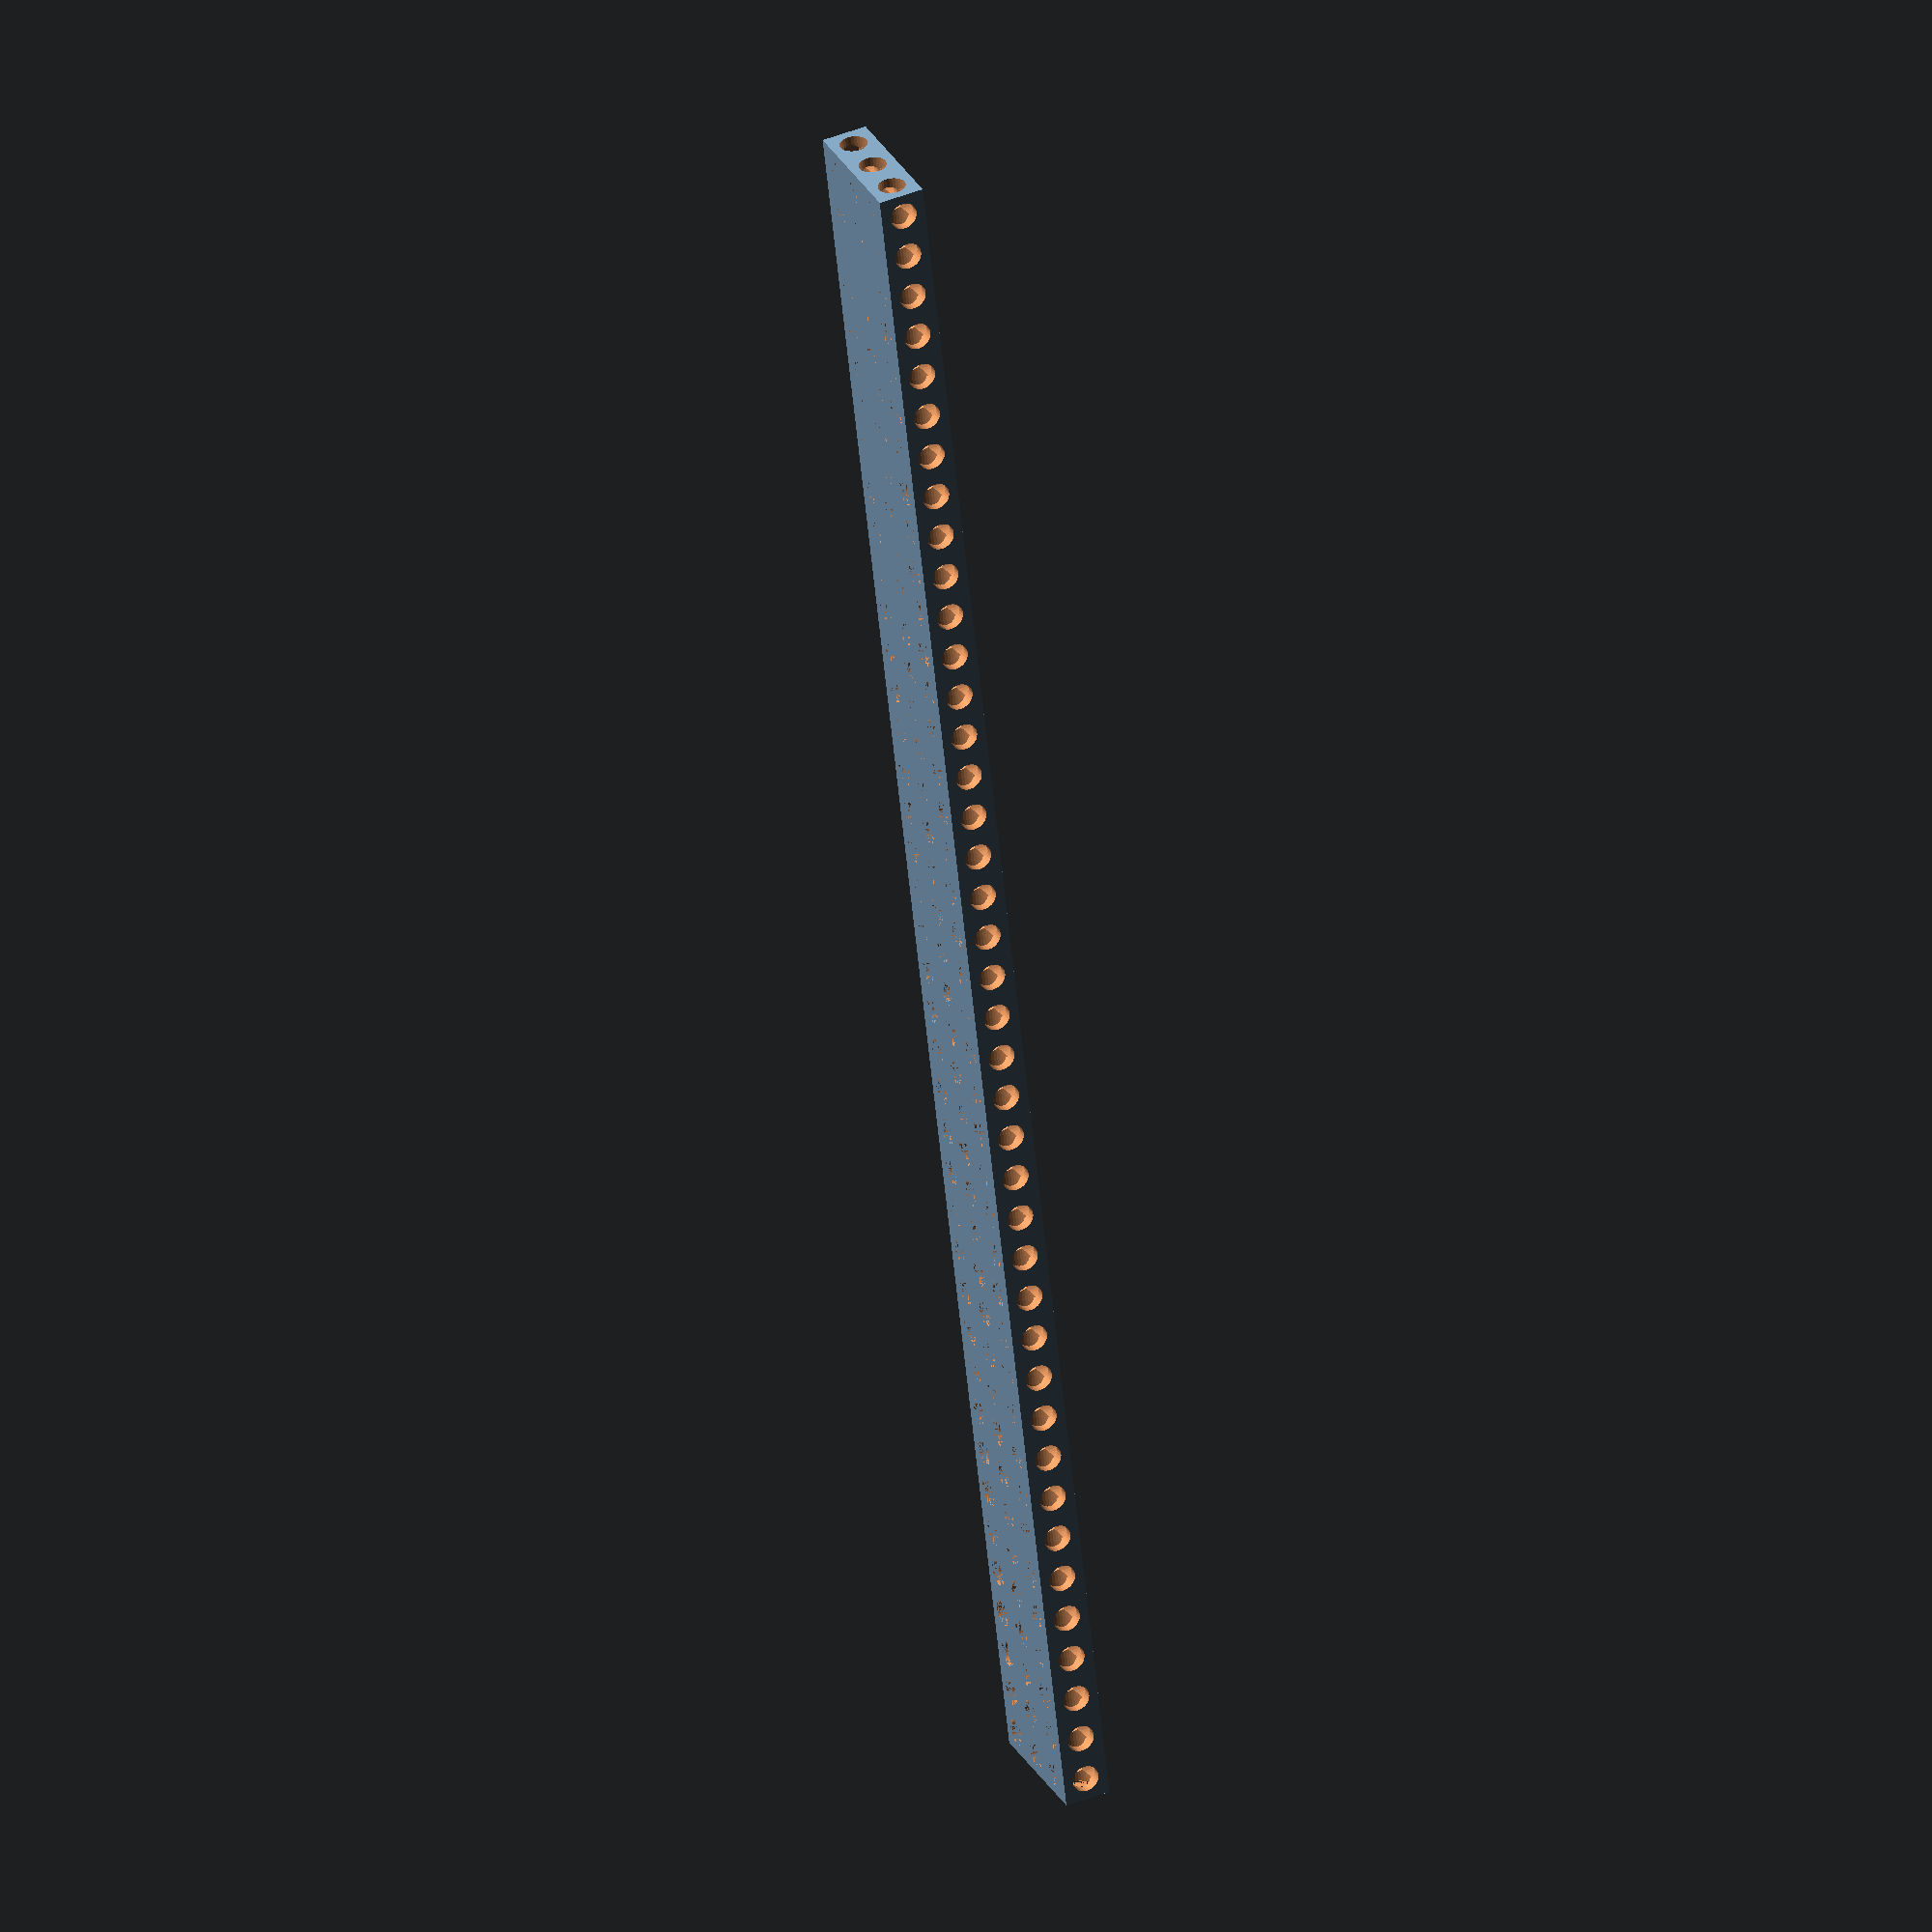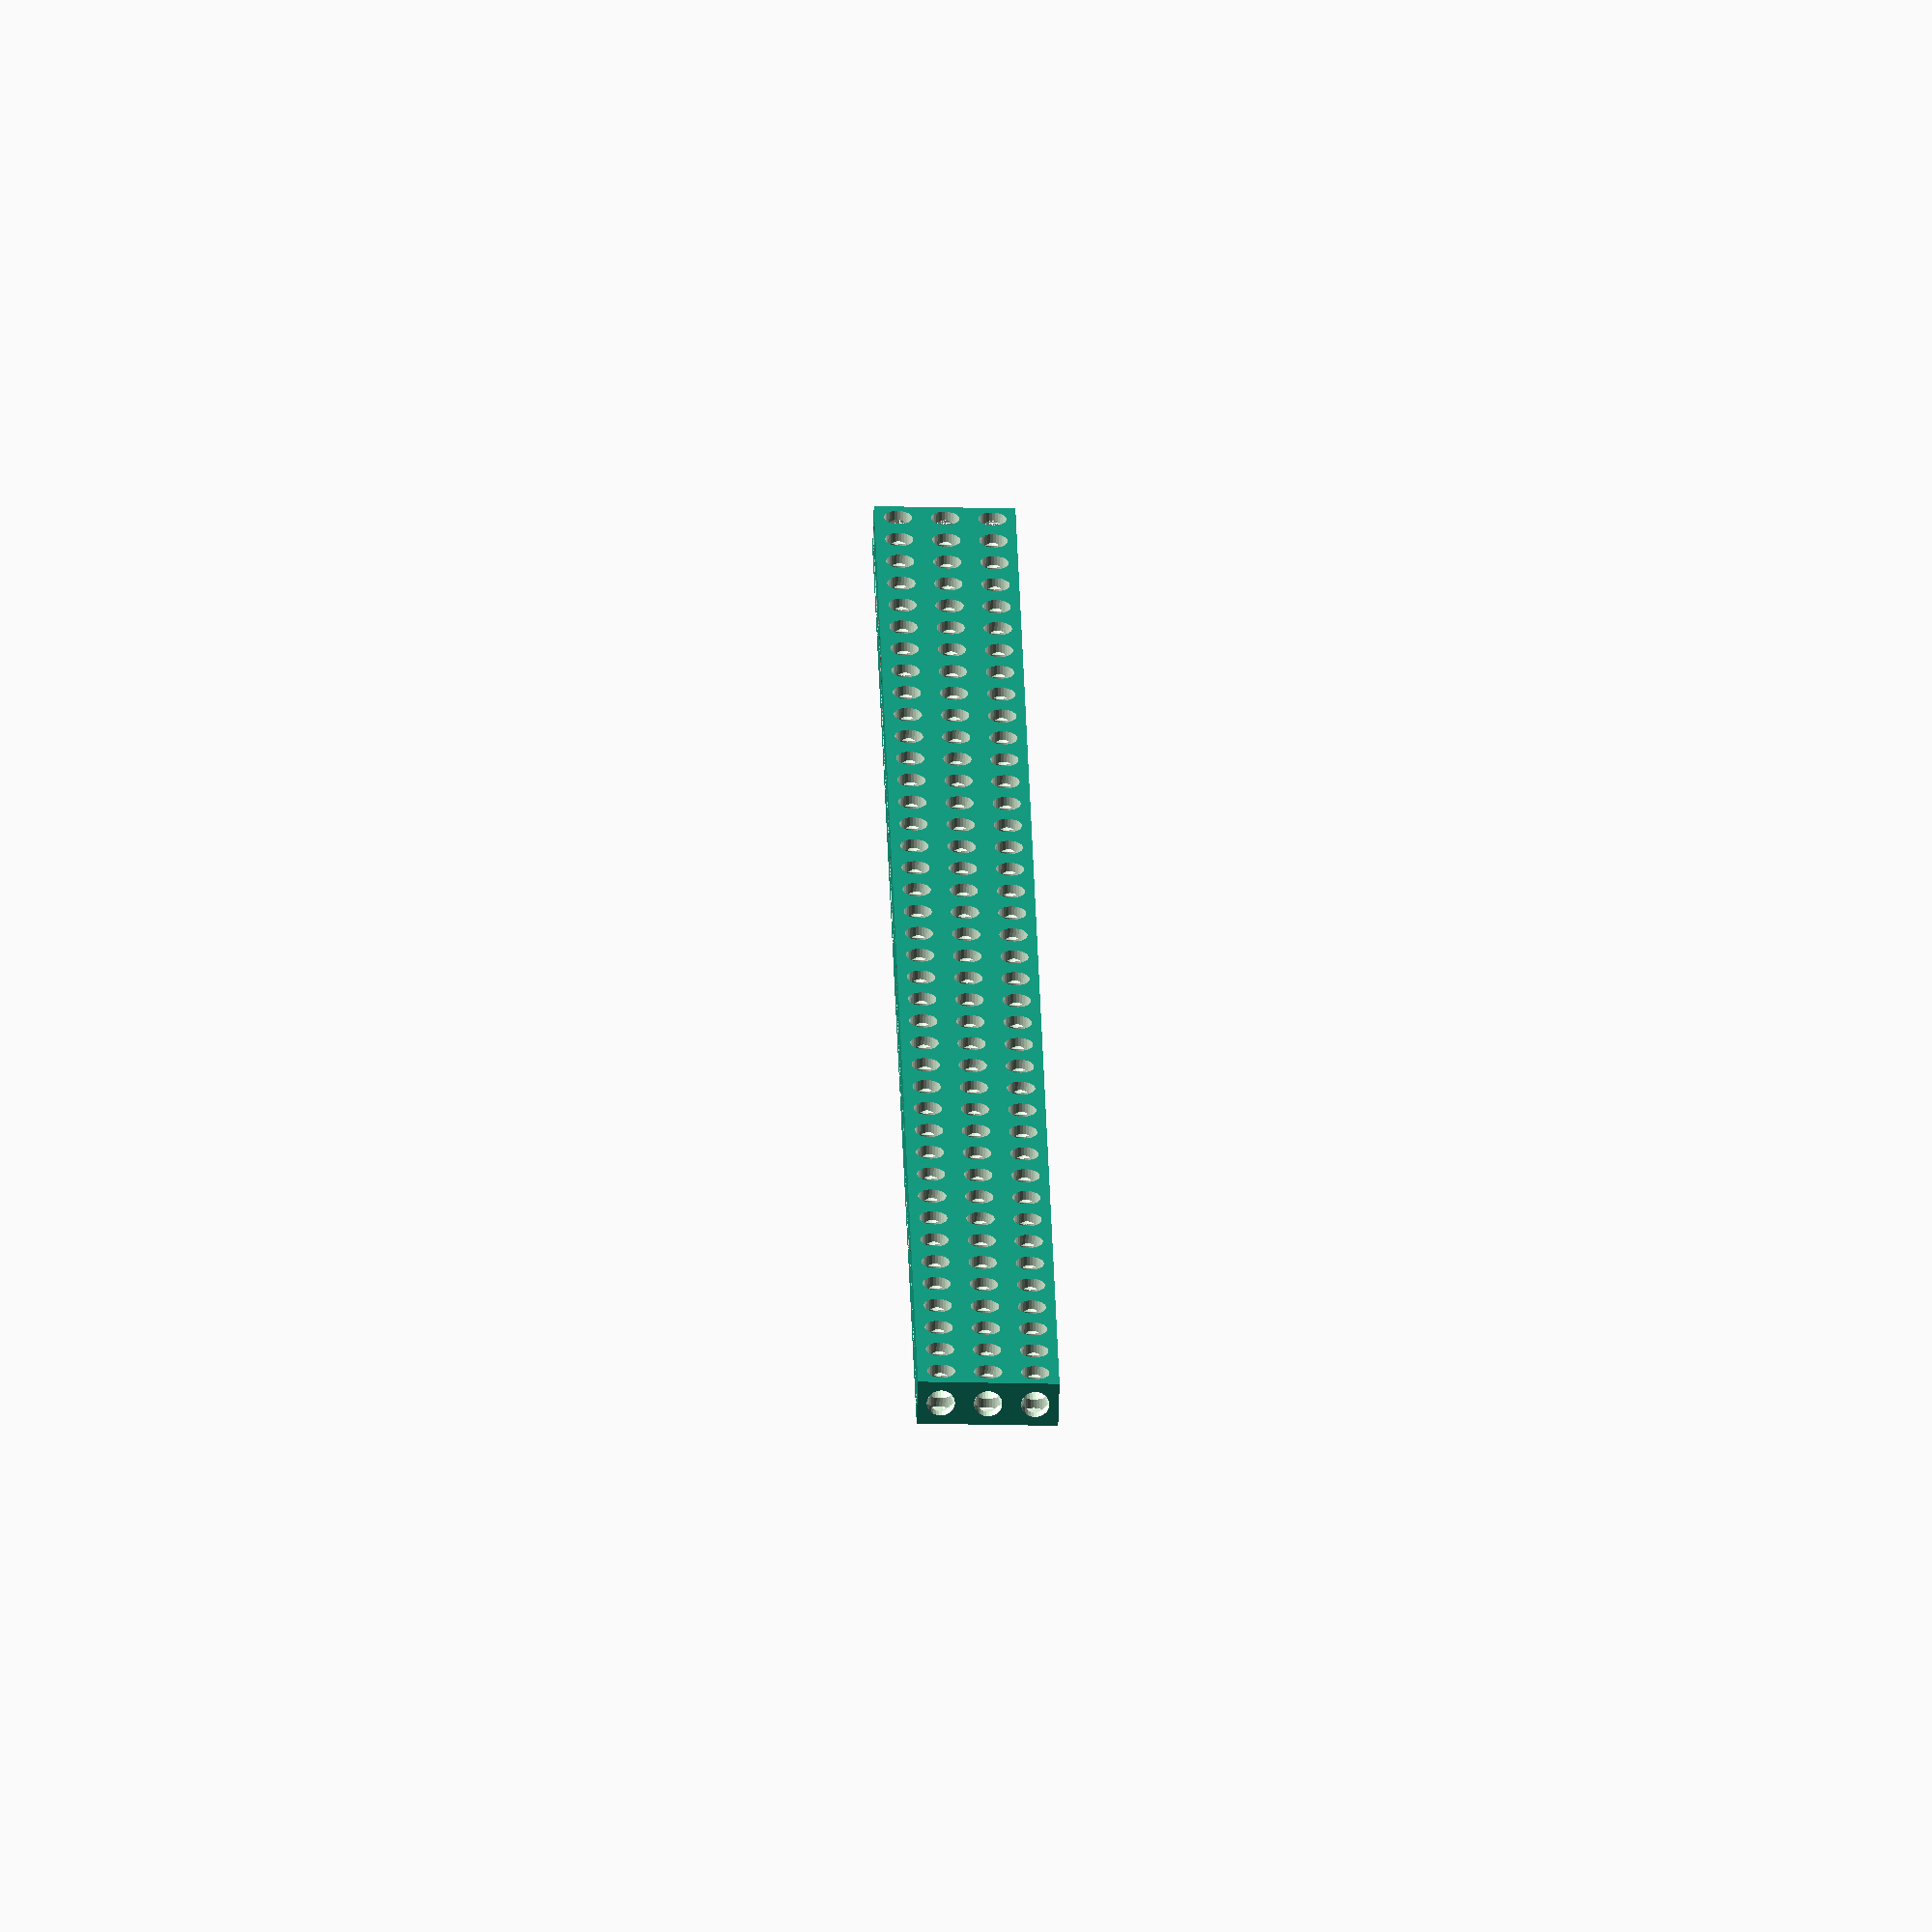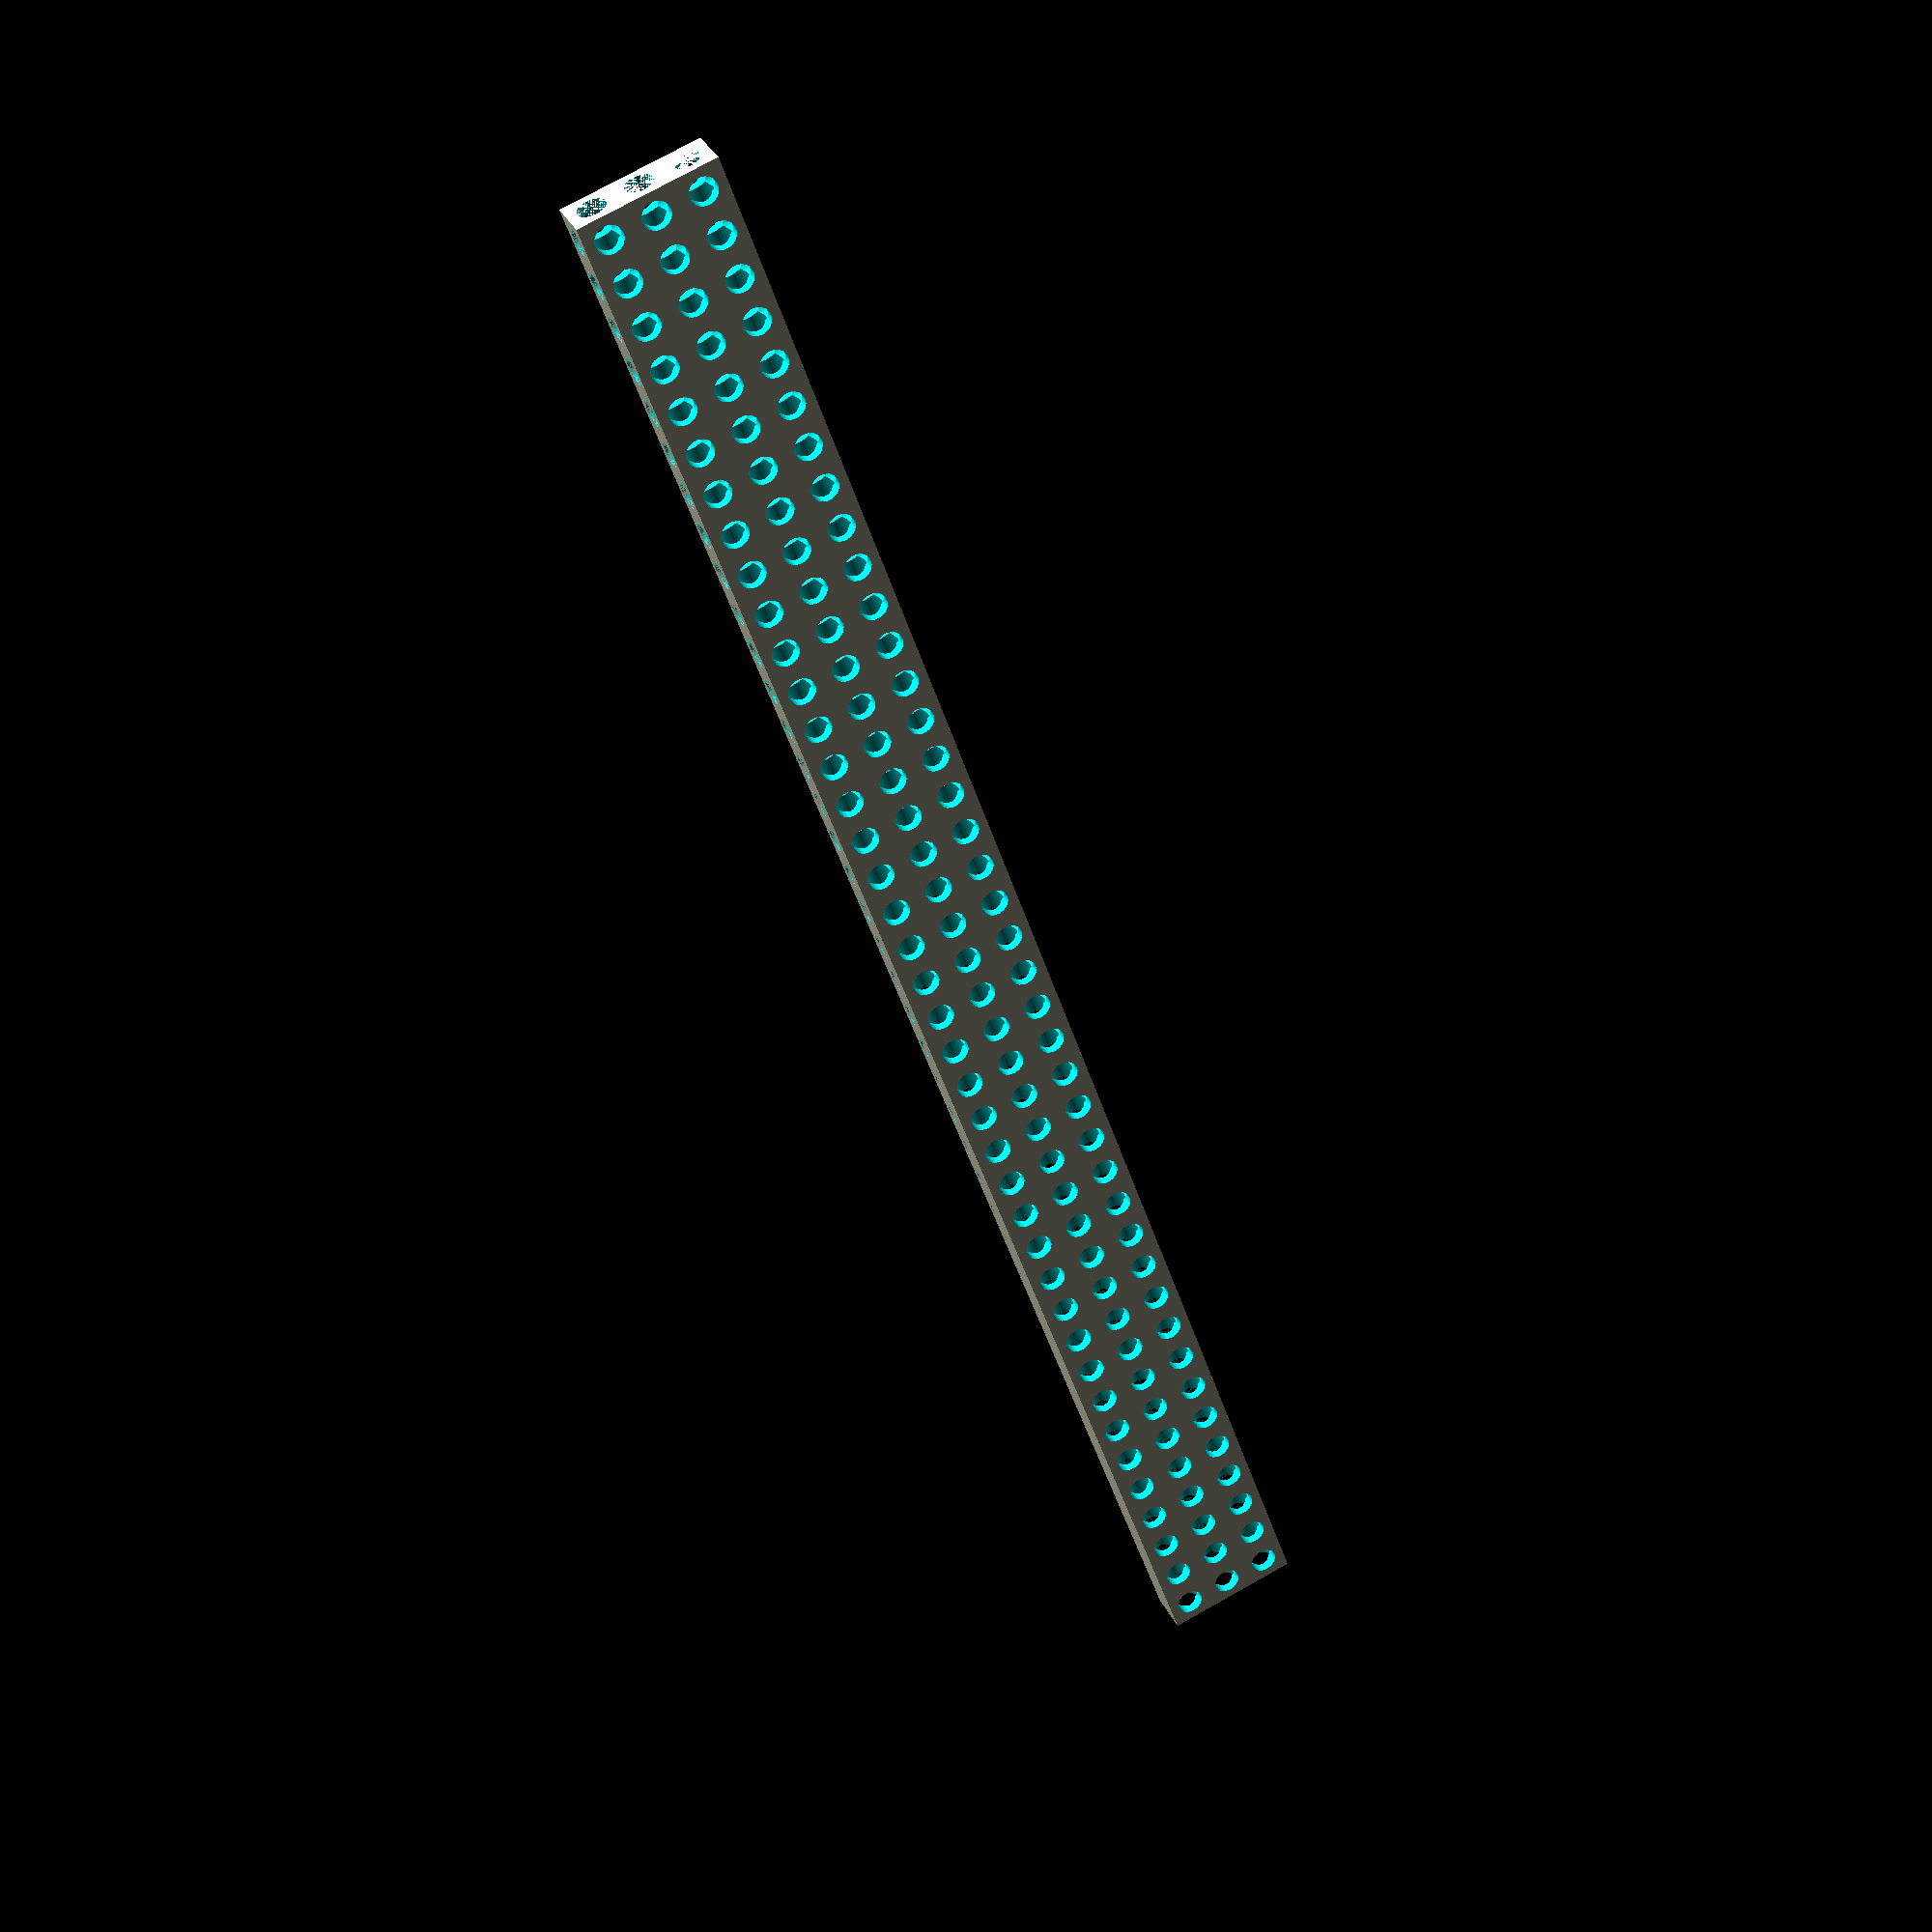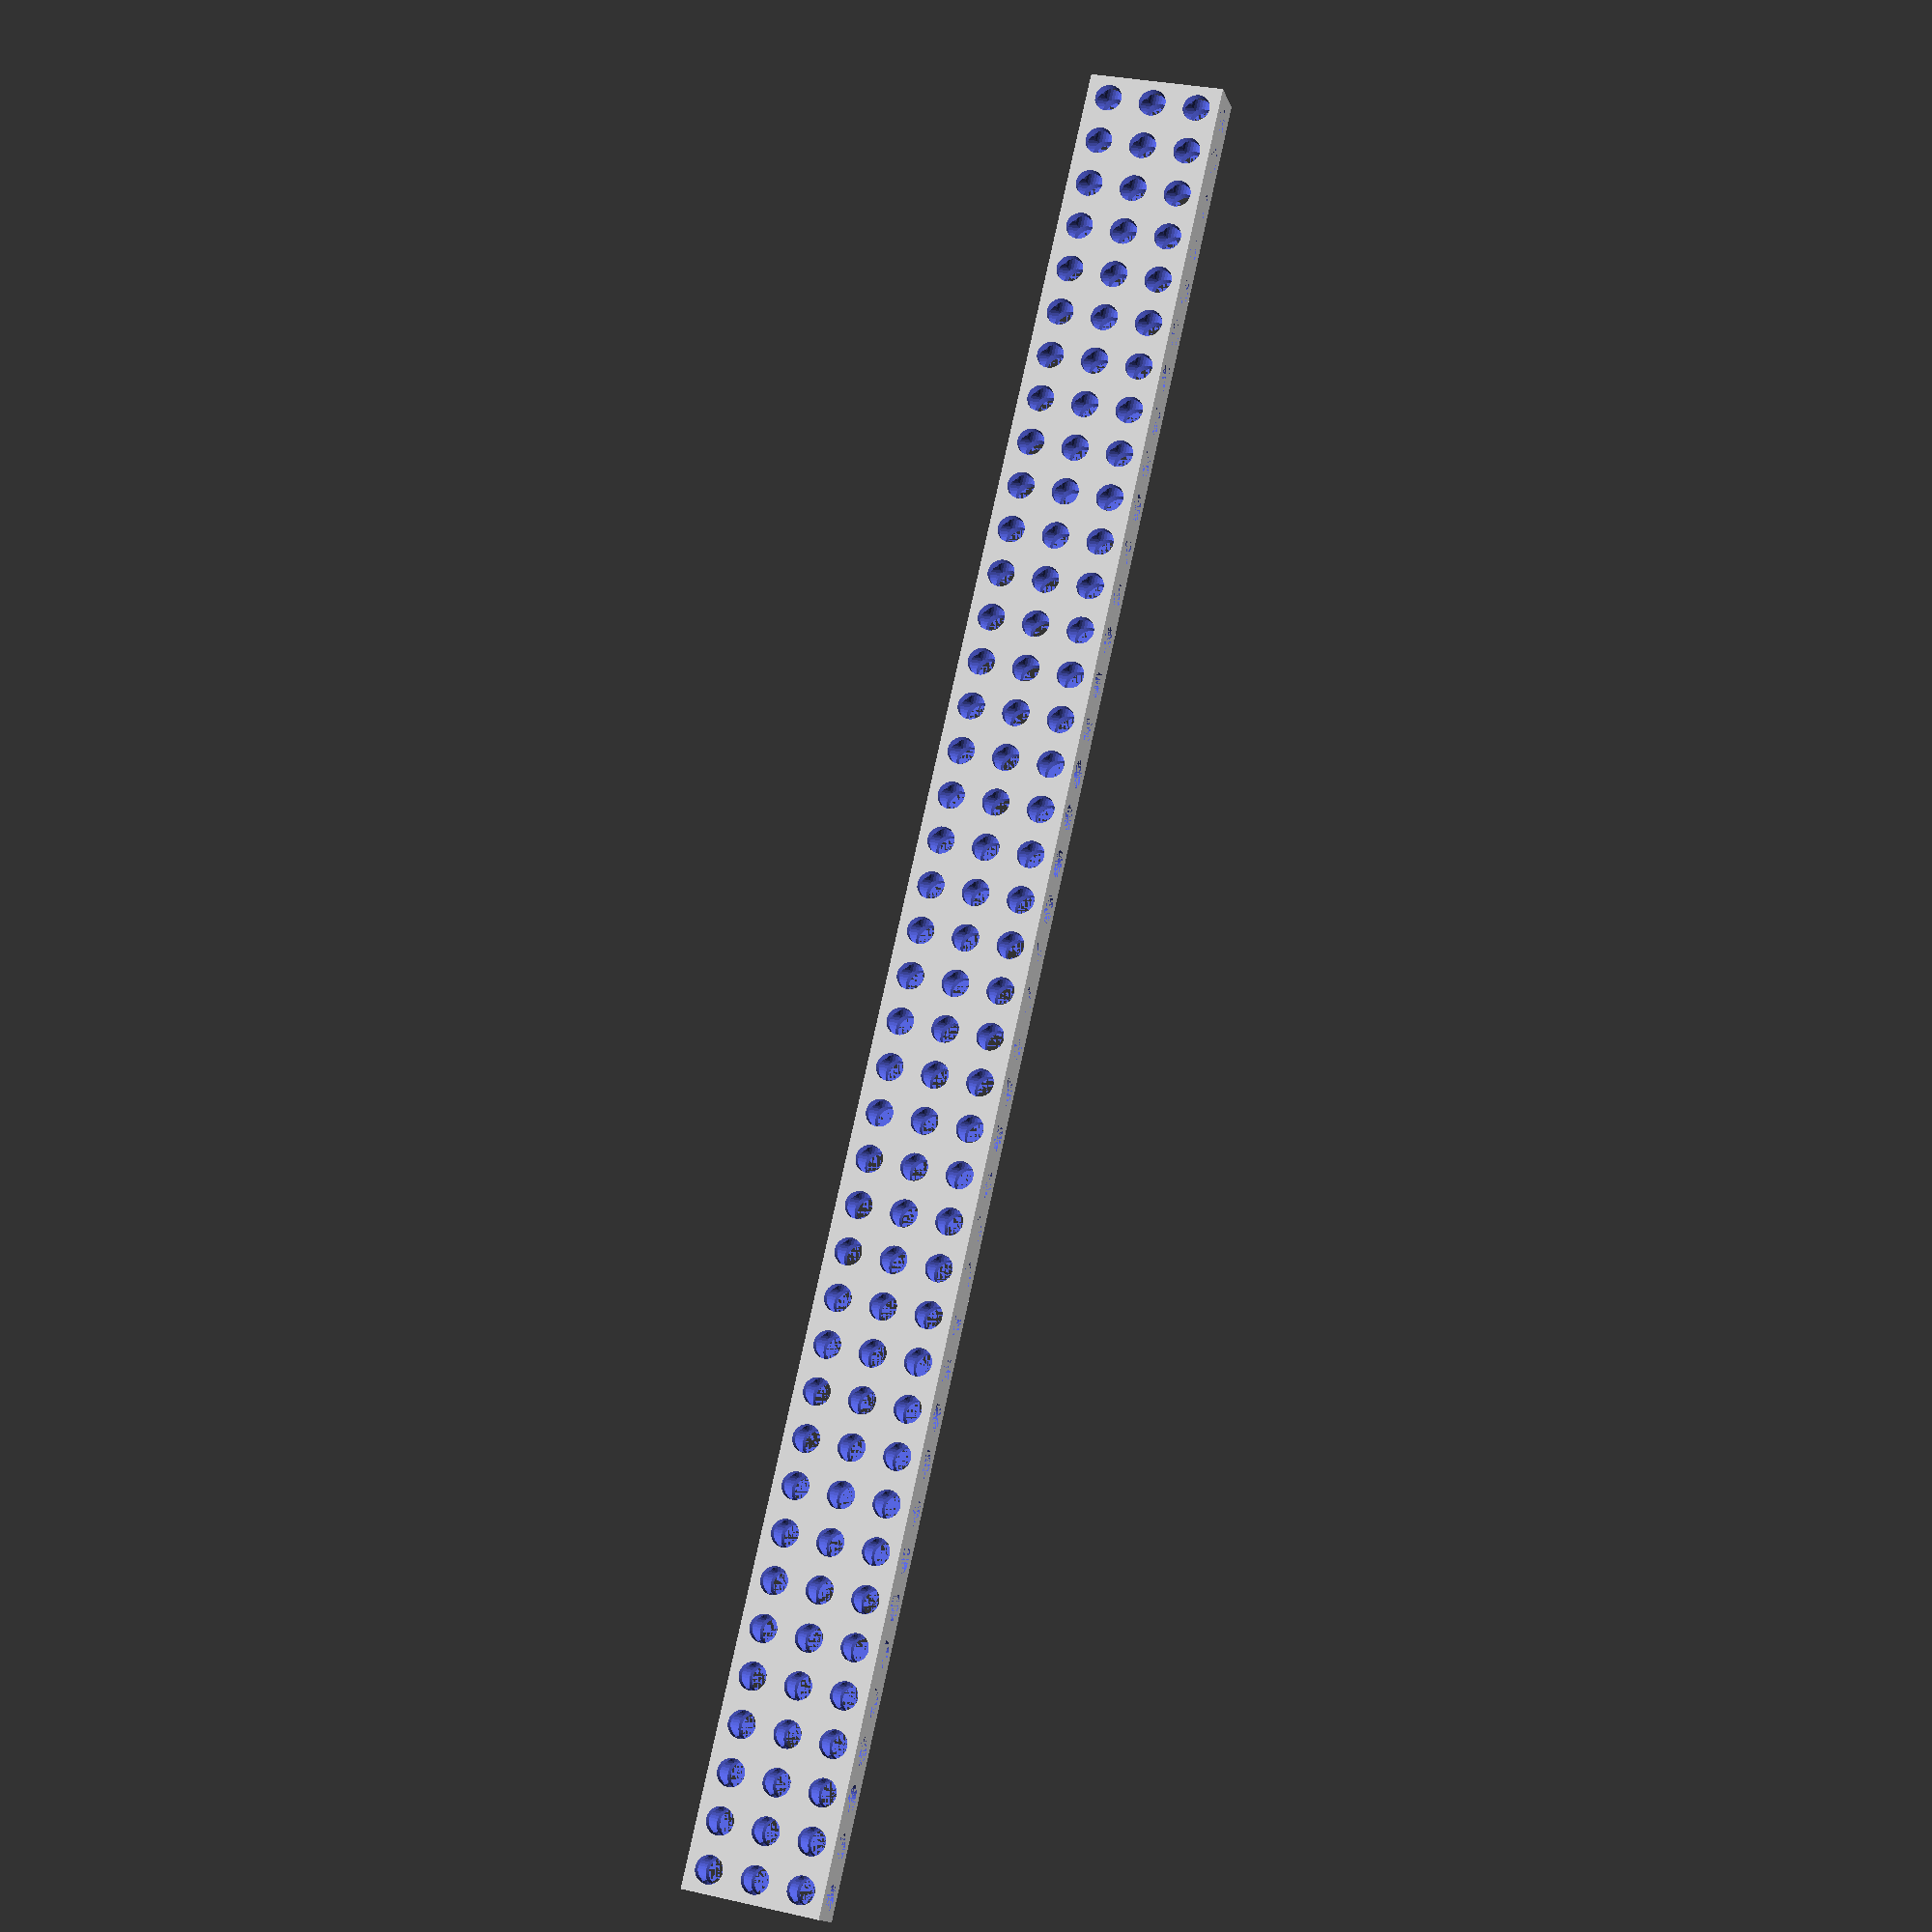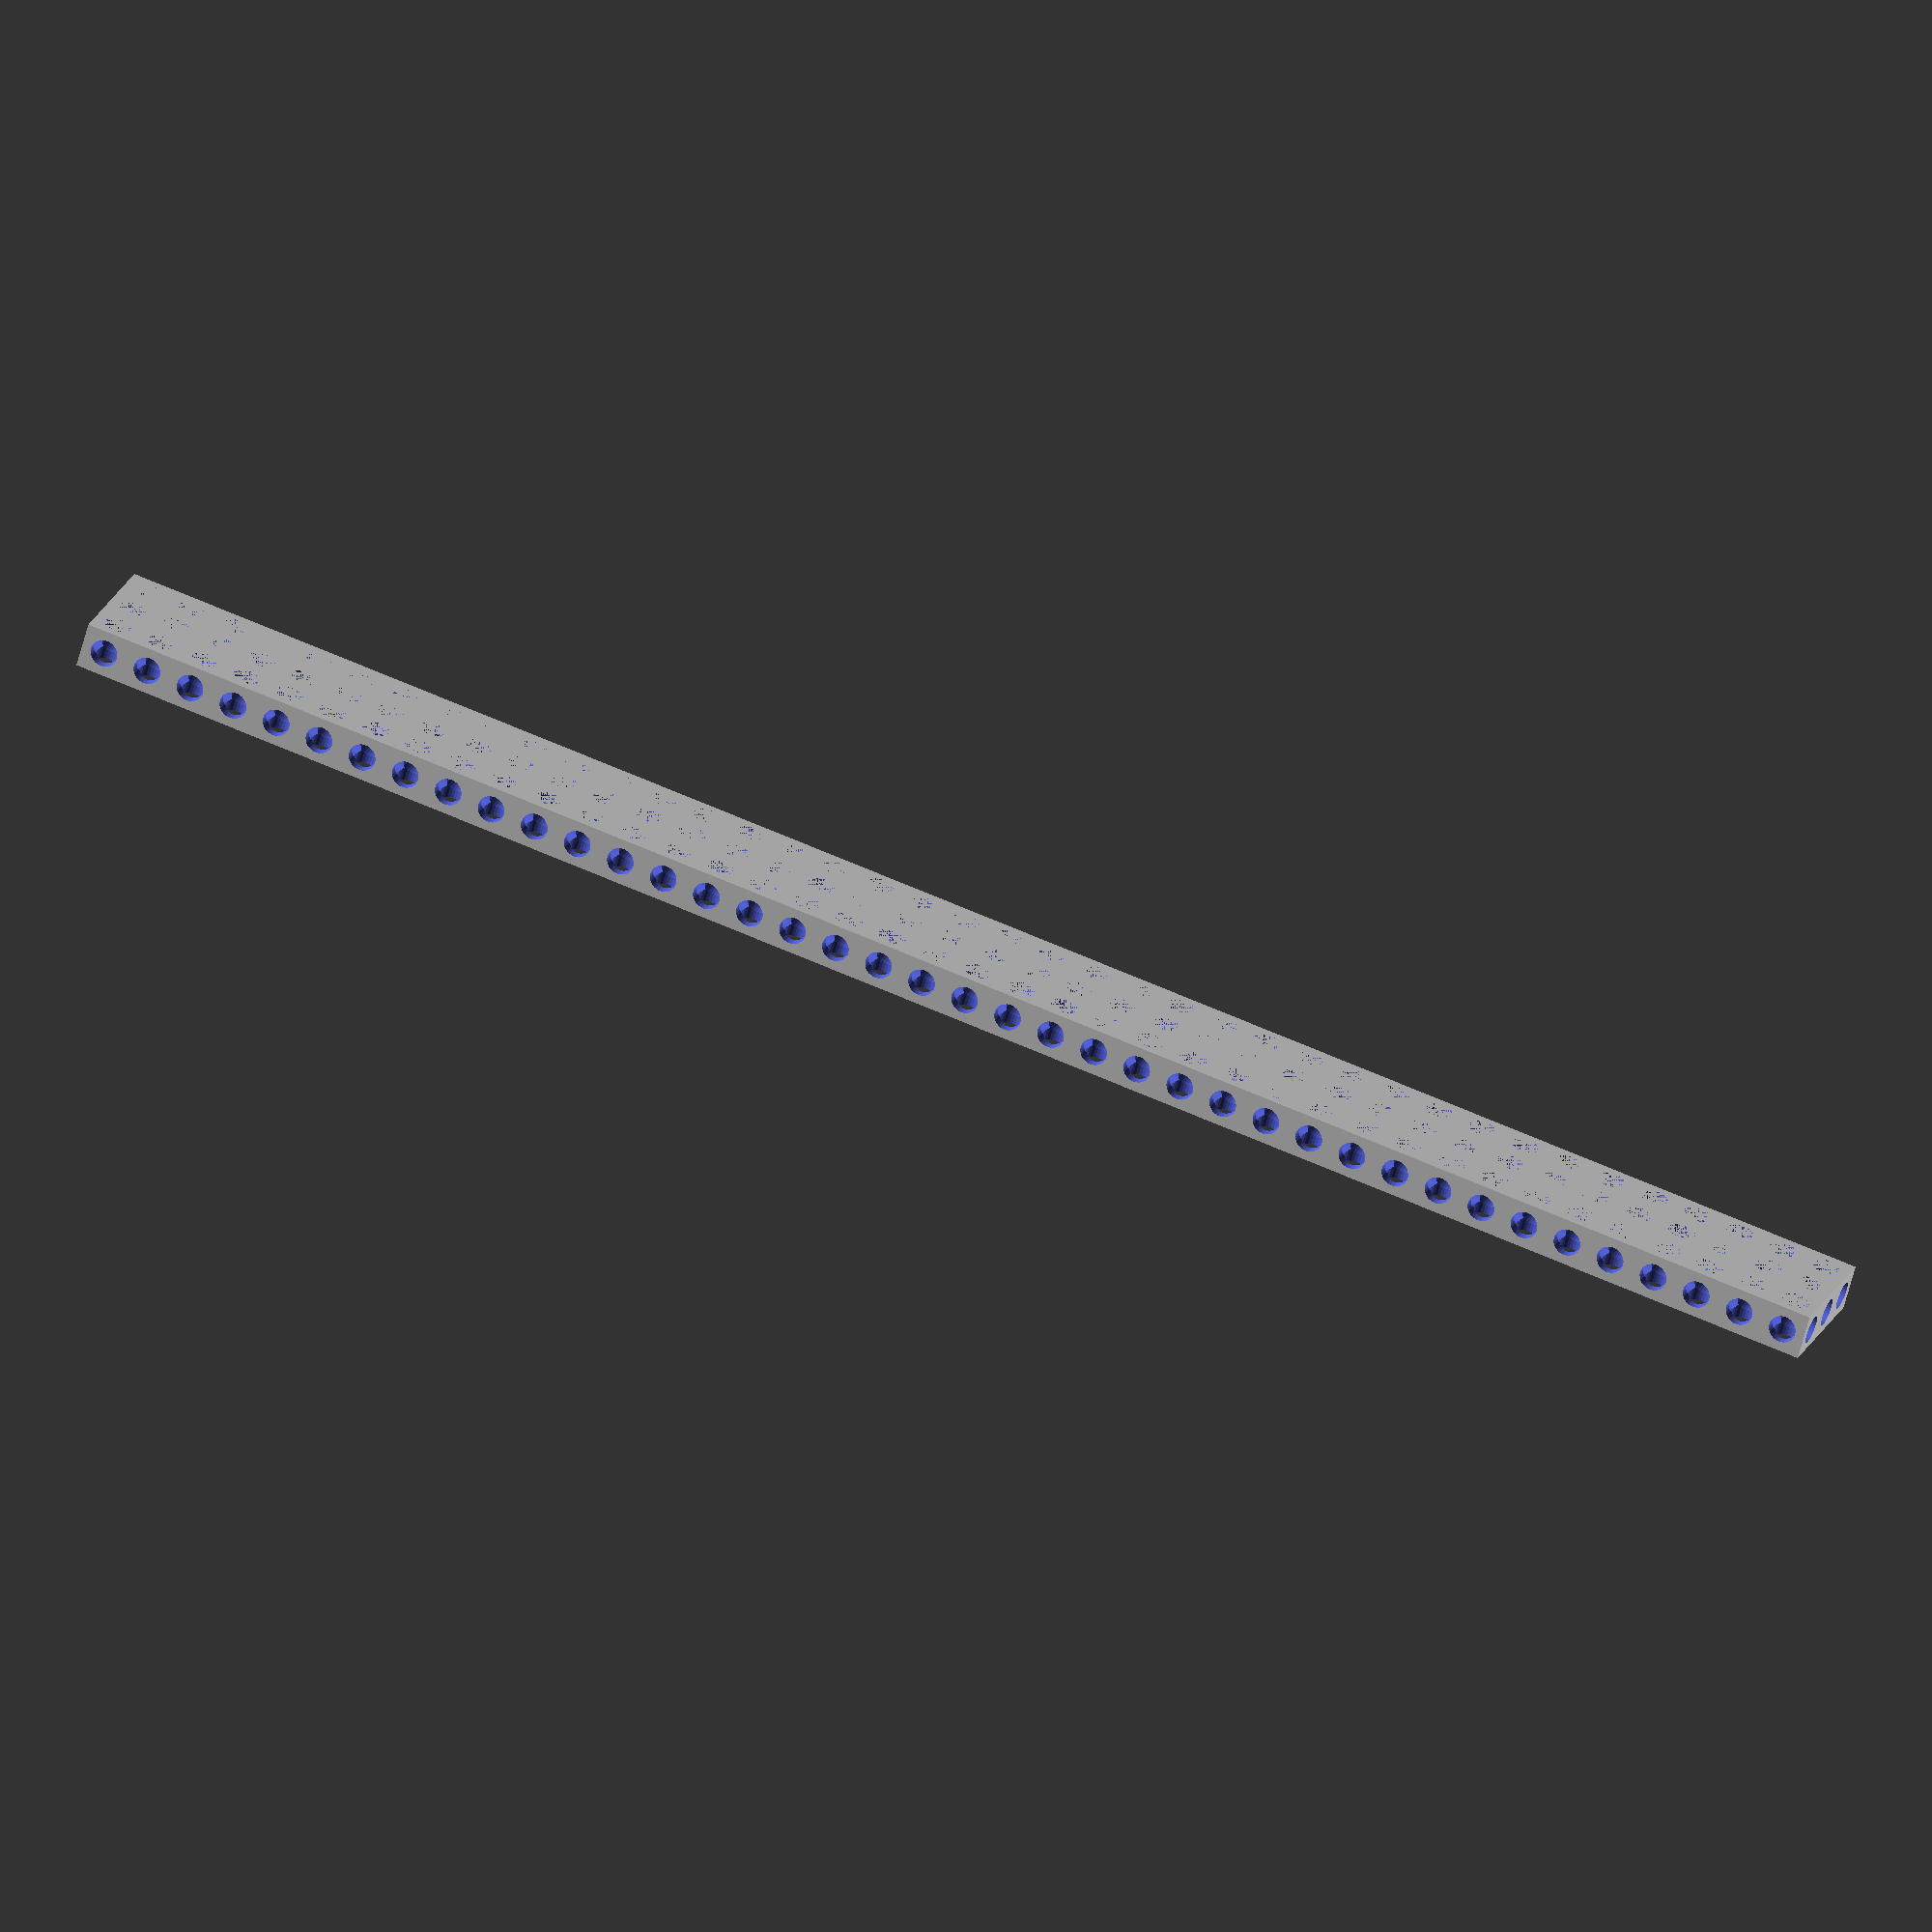
<openscad>
Nx = 40;
Ny = 1;
Nz = 3;
Xoff = -0.5;
Yoff = -0.5;
Zoff = -0.5;
r = 1.5;
Dx = 5.0;
Dy = 5.0;
Dz = 5.0;
$fn = 30;
difference(){
	translate([-Dx*Nx/2, -Dy*Ny/2, -Dz*Nz/2]){
		cube([Dx*Nx,Dy*Ny,Dz*Nz],0);
	}
	{
		for(yi = [1:Ny]){
			for(xi = [1:Nx]){
				translate([(Xoff+(xi-Nx/2))*Dx,(Yoff+(yi-Ny/2))*Dy,-Dz*Nz/2]){
					cylinder(Dz*Nz+1,r,r,0);
				}
			}
		}
	
		rotate([-90,0,0]){
			for(zi = [1:Nz]){
				for(xi = [1:Nx]){
					translate([(Xoff+(xi-Nx/2))*Dx,(Zoff+(zi-Nz/2))*Dz,-Dy*Ny/2]){
						cylinder(Dy*Ny+1,r,r,0);
					}
				}
			}
		}
		rotate([0,-90,0]){
			for(zi = [1:Nz]){
				for(yi = [1:Ny]){
					translate([(Zoff+(zi-Nz/2))*Dz,(Yoff+(yi-Ny/2))*Dy,-Dx*Nx/2]){
						cylinder(Dx*Nx+1,r,r,0);
					}
				}
			}
		}
	}

};

</openscad>
<views>
elev=331.0 azim=83.8 roll=336.2 proj=o view=wireframe
elev=204.9 azim=127.5 roll=272.2 proj=o view=wireframe
elev=285.2 azim=308.6 roll=240.7 proj=p view=solid
elev=150.1 azim=227.8 roll=71.4 proj=p view=solid
elev=337.8 azim=195.6 roll=18.9 proj=o view=solid
</views>
